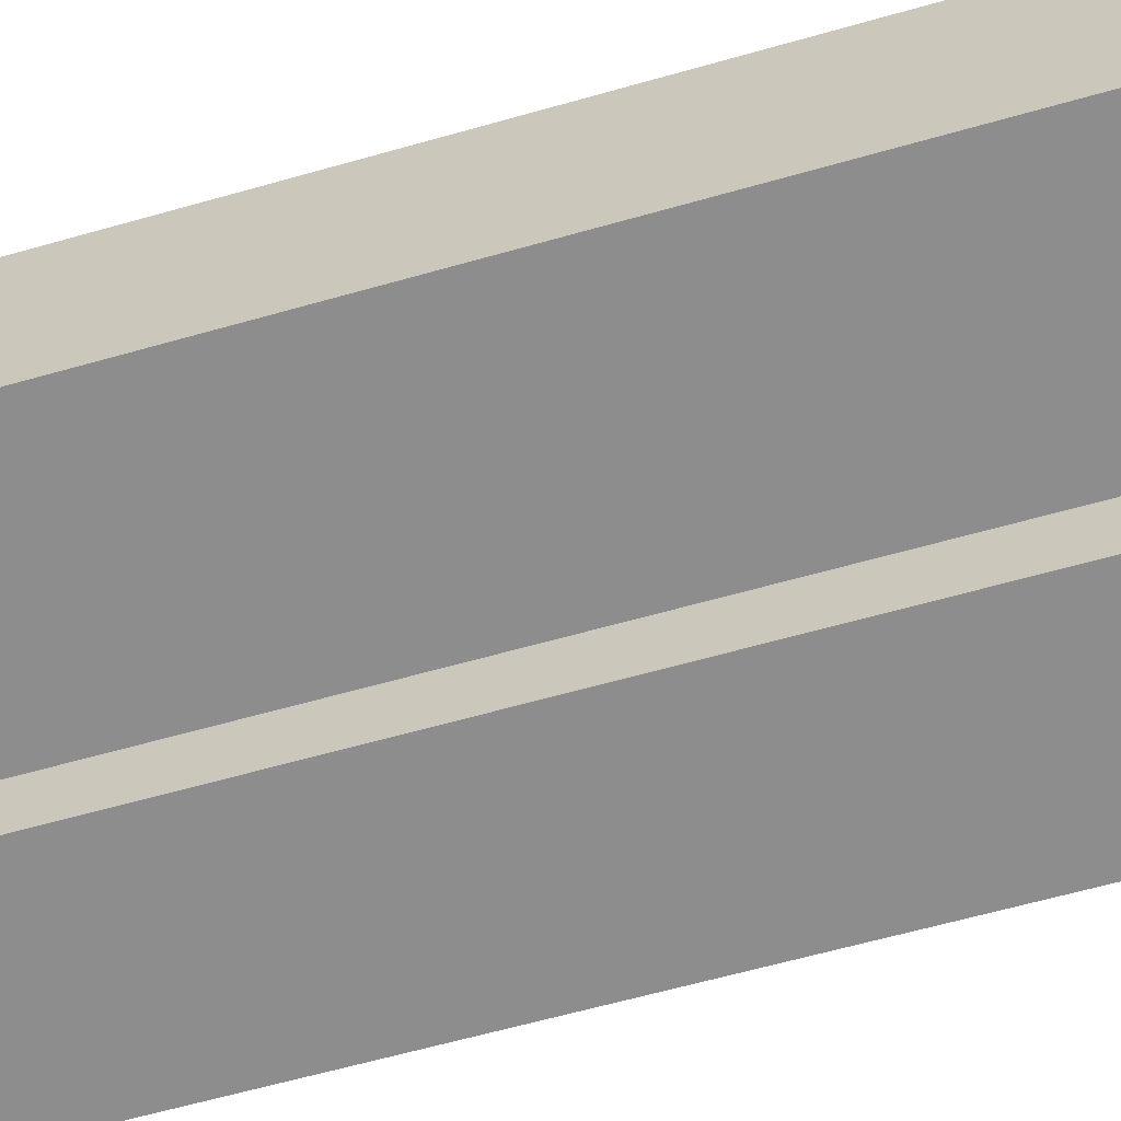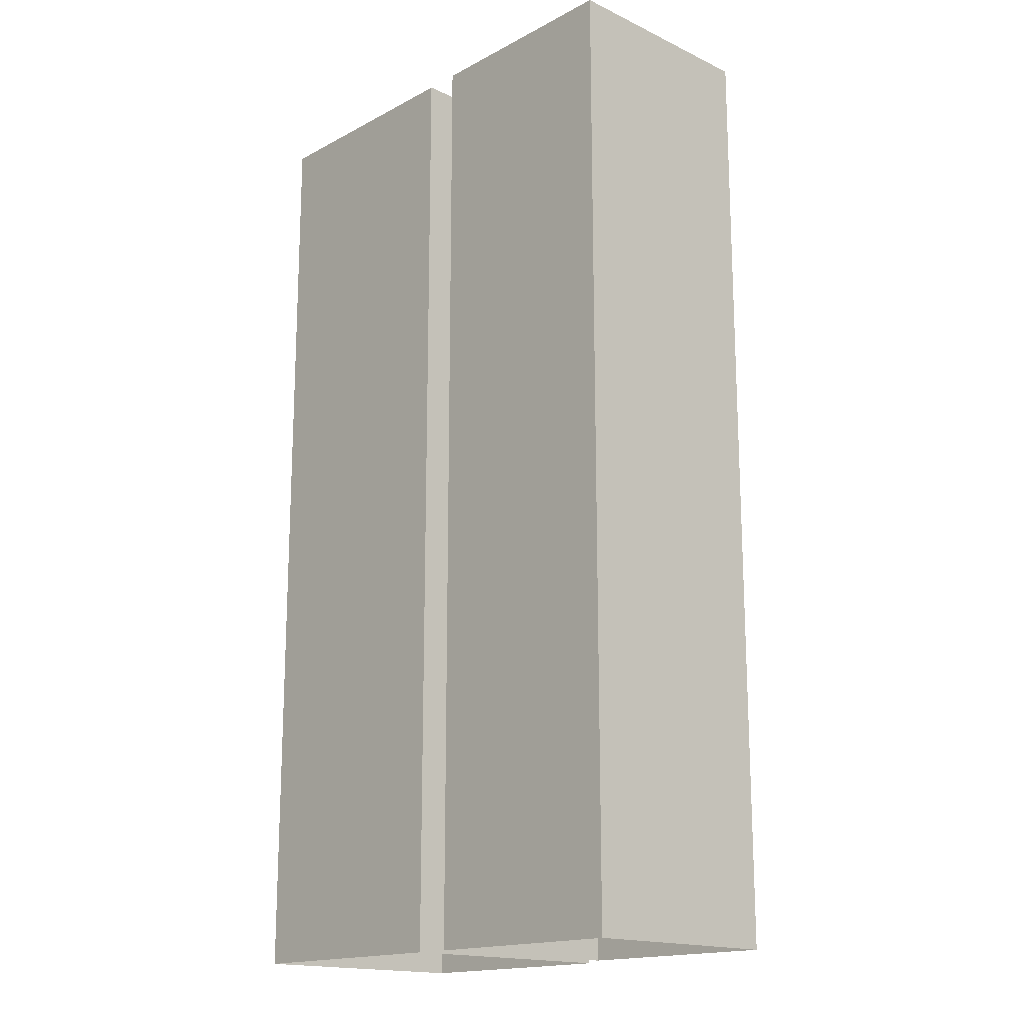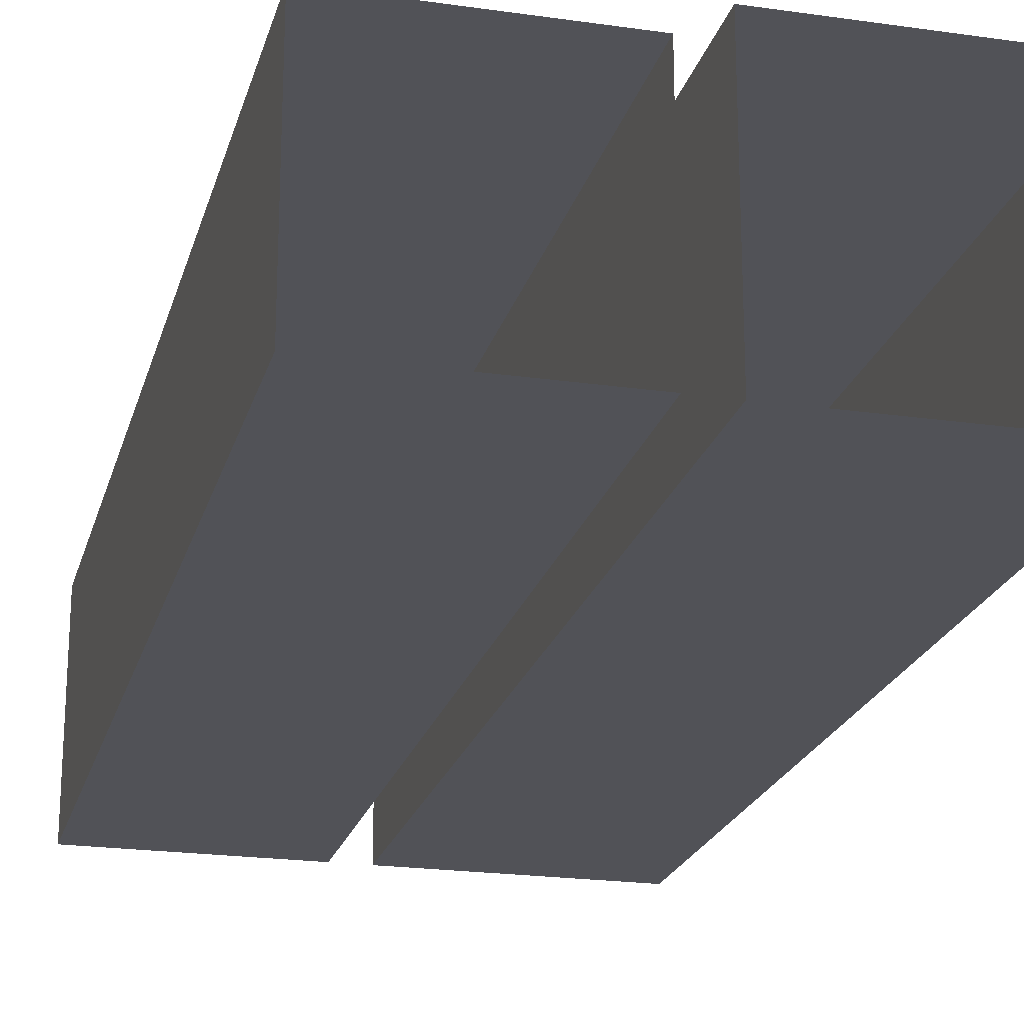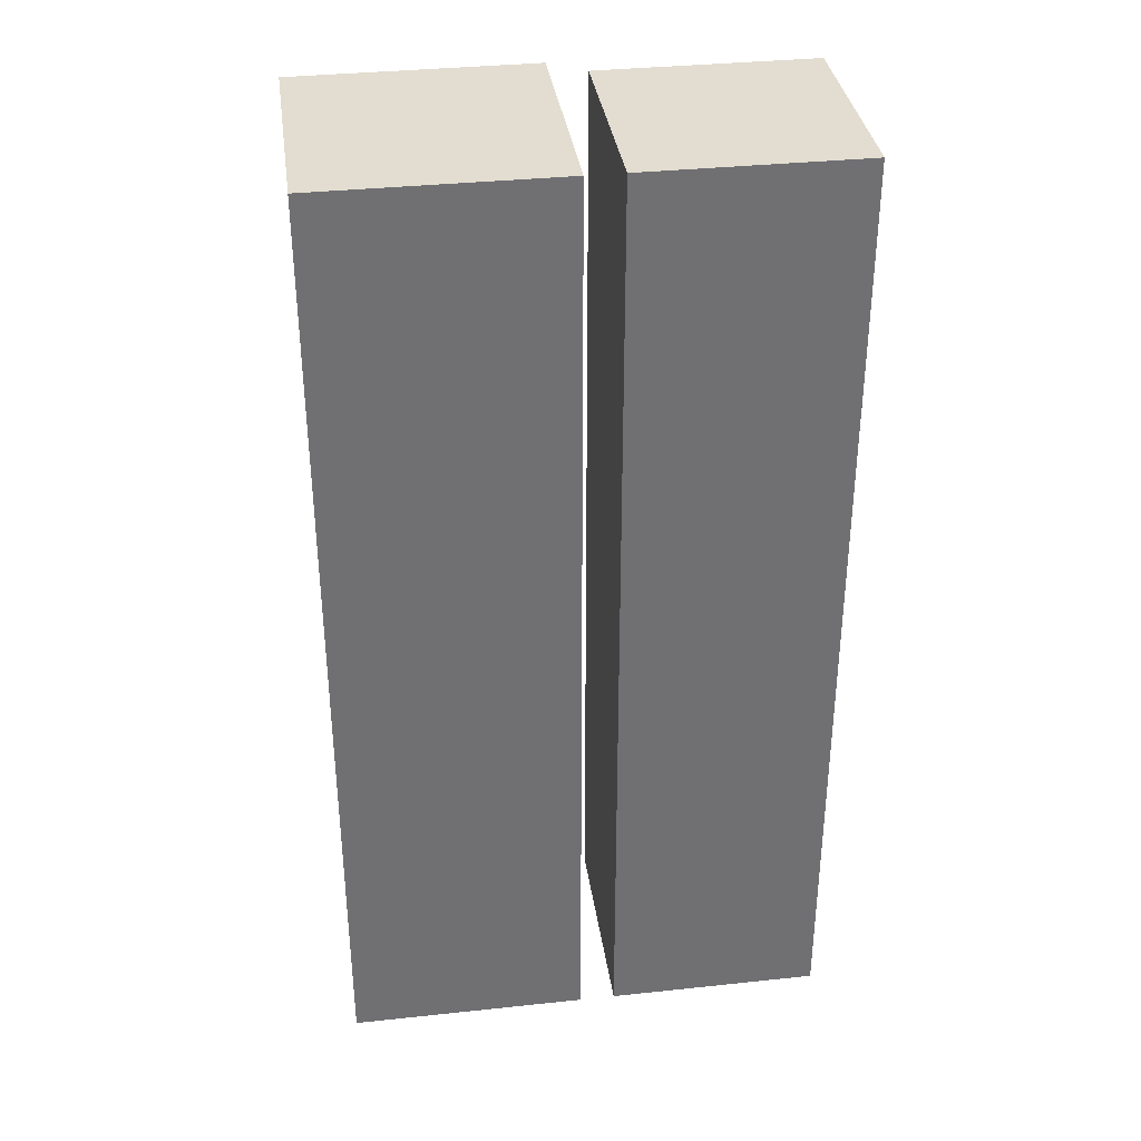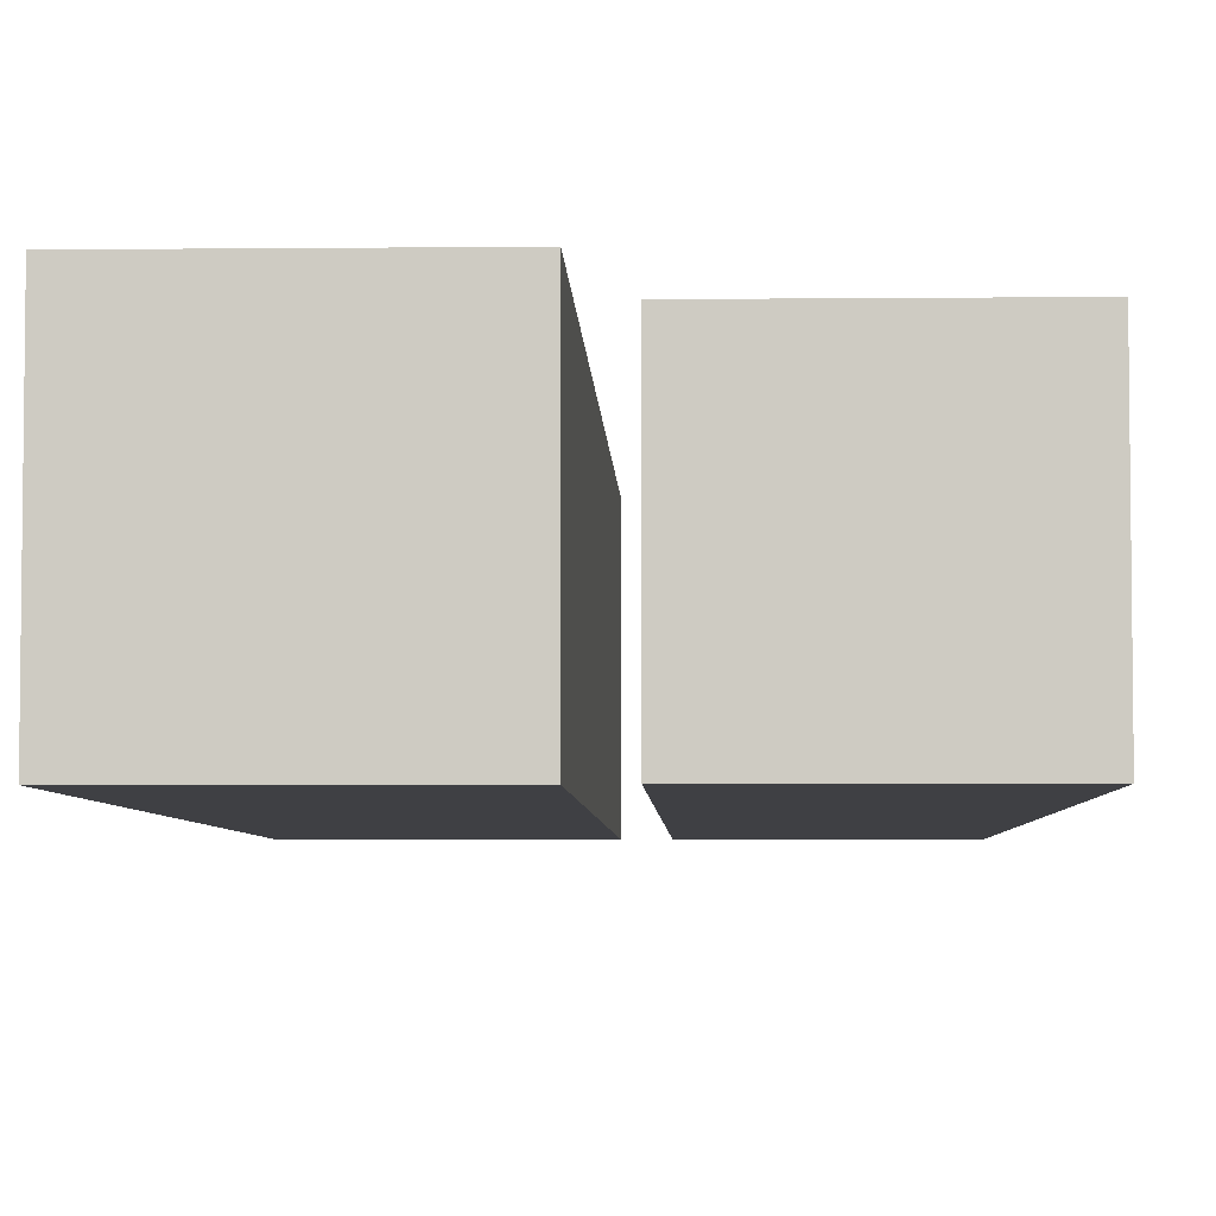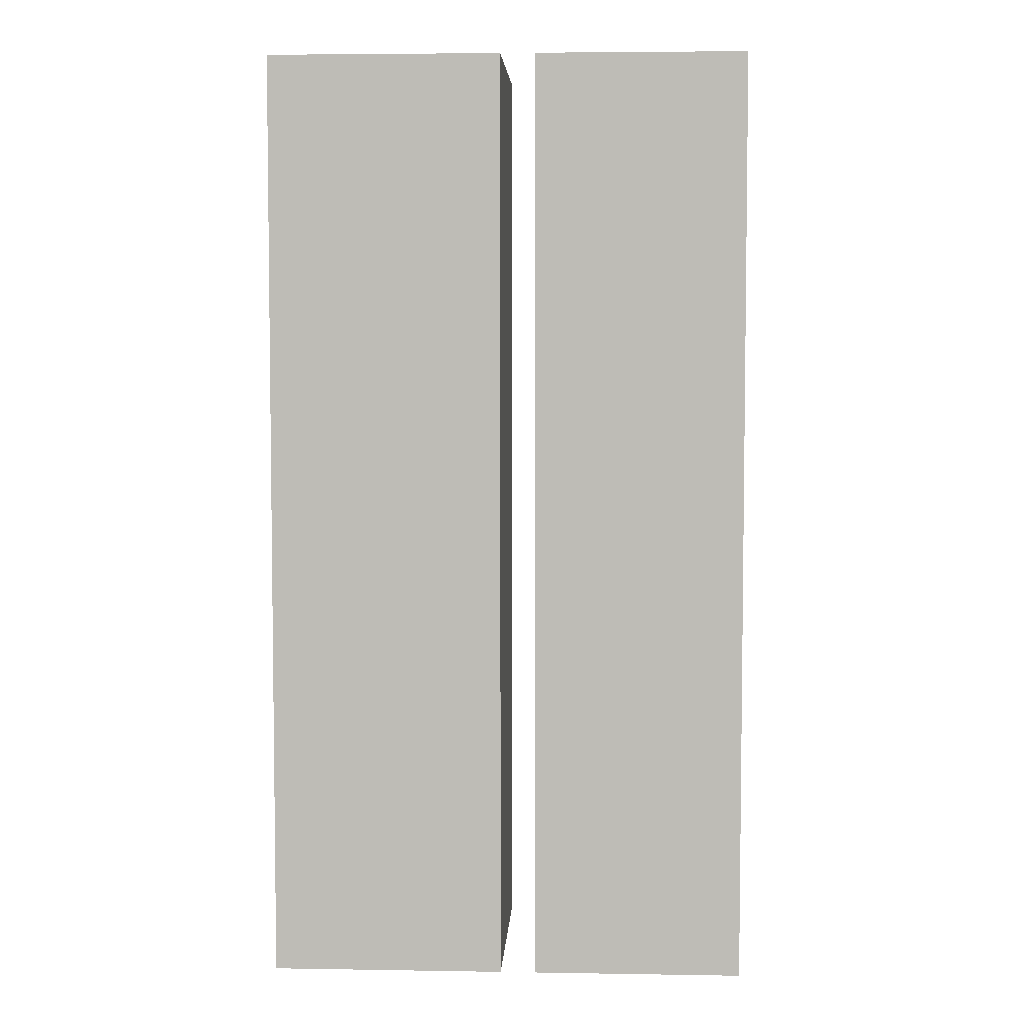
<metadata>
{"format":"obj","ext":"obj","renderer":"f3d","projection":"perspective","resolution":1024,"background":"white","views":[{"elev":-64.7,"azim":105.8,"up":"+Z"},{"elev":-16.8,"azim":-133.3,"up":"+Y"},{"elev":-21.6,"azim":-14.2,"up":"+Z"},{"elev":35.4,"azim":172.0,"up":"+Y"},{"elev":-5.0,"azim":-178.2,"up":"+Z"},{"elev":4.8,"azim":-177.1,"up":"+Y"}]}
</metadata>
<code>
v  519.3 125.2 -673.5
v  519.3 200.8 -673.5
v  519.3 200.8 -654.6
v  519.3 125.2 -654.6
v  500.4 200.8 -654.6
v  500.4 125.2 -654.6
v  500.4 200.8 -673.5
v  500.4 125.2 -673.5
v  497.6 125.2 -673.5
v  497.6 200.8 -673.5
v  497.6 200.8 -656.5
v  497.6 125.2 -656.5
v  480.6 200.8 -656.5
v  480.6 125.2 -656.5
v  480.6 200.8 -673.5
v  480.6 125.2 -673.5
g B3S_T_tujian_005_zhuzi_dxck_pfjf3
f 1 2 3 4
f 4 3 5 6
f 6 5 7 8
f 8 7 2 1
f 3 2 7 5
f 9 10 11 12
f 12 11 13 14
f 14 13 15 16
f 16 15 10 9
f 11 10 15 13

</code>
